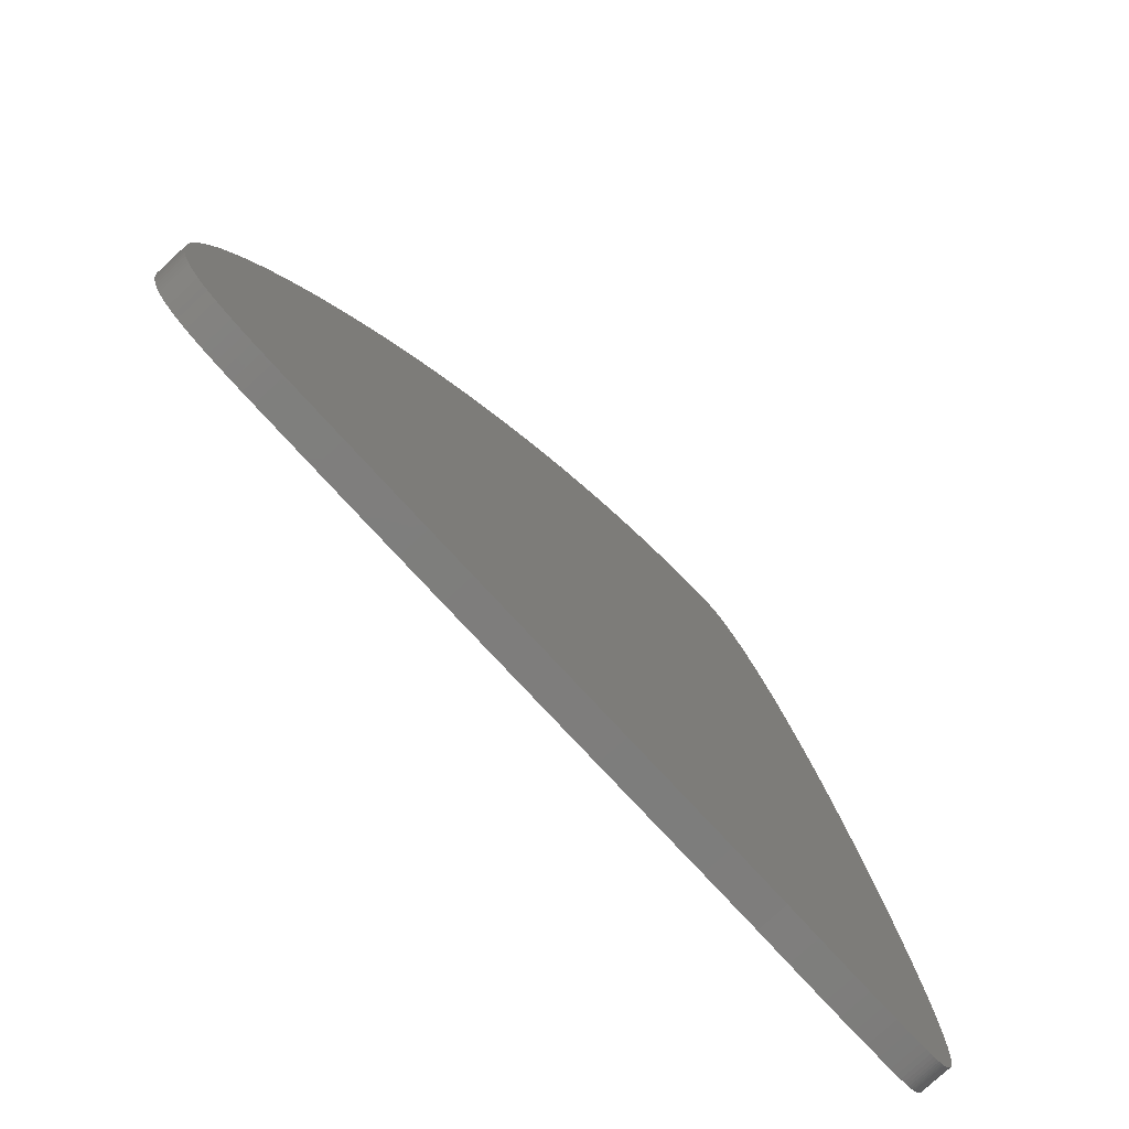
<metadata>
{"format":"stl","ext":"stl","renderer":"f3d","projection":"perspective","resolution":1024,"background":"white","views":[{"elev":-77.4,"azim":-47.3,"up":"+Y"}]}
</metadata>
<code>
# stl→obj: 388 verts, 772 faces
v 0.0015 0.18 0.0015
v 0.0015 0.18 -0.0015
v 0.002213 0.18 -0.0015
v -0.04598 0.2305 0.0015
v -0.04723 0.2285 -0.0015
v -0.04723 0.2285 0.0015
v -0.04845 0.2265 -0.0015
v -0.04845 0.2265 0.0015
v -0.04966 0.2244 -0.0015
v -0.04966 0.2244 0.0015
v -0.05083 0.2224 -0.0015
v -0.05083 0.2224 0.0015
v -0.05197 0.2203 -0.0015
v -0.05197 0.2203 0.0015
v -0.05307 0.2182 -0.0015
v -0.05307 0.2182 0.0015
v -0.05414 0.2161 -0.0015
v -0.05414 0.2161 0.0015
v -0.05515 0.2141 -0.0015
v -0.05515 0.2141 0.0015
v -0.05612 0.212 -0.0015
v -0.05612 0.212 0.0015
v -0.05702 0.21 -0.0015
v -0.05702 0.21 0.0015
v -0.05788 0.2081 -0.0015
v -0.05788 0.2081 0.0015
v -0.05867 0.2062 -0.0015
v -0.05867 0.2062 0.0015
v -0.05939 0.2044 -0.0015
v -0.05939 0.2044 0.0015
v -0.05999 0.2028 -0.0015
v -0.05999 0.2028 0.0015
v -0.06053 0.2012 -0.0015
v -0.06053 0.2012 0.0015
v -0.06101 0.1998 -0.0015
v -0.06101 0.1998 0.0015
v -0.06144 0.1984 -0.0015
v -0.06144 0.1984 0.0015
v -0.06182 0.1971 -0.0015
v -0.06182 0.1971 0.0015
v -0.06215 0.1959 -0.0015
v -0.06215 0.1959 0.0015
v -0.06243 0.1947 -0.0015
v -0.06243 0.1947 0.0015
v -0.06259 0.194 -0.0015
v -0.06259 0.194 0.0015
v -0.06279 0.193 -0.0015
v -0.06279 0.193 0.0015
v -0.06296 0.192 -0.0015
v -0.06296 0.192 0.0015
v -0.06308 0.1911 -0.0015
v -0.06308 0.1911 0.0015
v -0.06317 0.1903 -0.0015
v -0.06317 0.1903 0.0015
v -0.06322 0.1895 -0.0015
v -0.06322 0.1895 0.0015
v -0.06325 0.1887 -0.0015
v -0.06325 0.1887 0.0015
v -0.06324 0.188 -0.0015
v -0.06324 0.188 0.0015
v -0.06321 0.1874 -0.0015
v -0.06321 0.1874 0.0015
v -0.06314 0.1868 -0.0015
v -0.06314 0.1868 0.0015
v -0.06306 0.1862 -0.0015
v -0.06306 0.1862 0.0015
v -0.06295 0.1857 -0.0015
v -0.06295 0.1857 0.0015
v -0.06282 0.1853 -0.0015
v -0.06282 0.1853 0.0015
v -0.06267 0.1848 -0.0015
v -0.06267 0.1848 0.0015
v -0.06249 0.1844 -0.0015
v -0.06249 0.1844 0.0015
v -0.06227 0.1839 -0.0015
v -0.06227 0.1839 0.0015
v -0.06208 0.1836 -0.0015
v -0.06208 0.1836 0.0015
v -0.06183 0.1833 -0.0015
v -0.06183 0.1833 0.0015
v -0.06156 0.1829 -0.0015
v -0.06156 0.1829 0.0015
v -0.06126 0.1826 -0.0015
v -0.06126 0.1826 0.0015
v -0.06094 0.1823 -0.0015
v -0.06094 0.1823 0.0015
v -0.0606 0.1821 -0.0015
v -0.0606 0.1821 0.0015
v -0.06023 0.1818 -0.0015
v -0.06023 0.1818 0.0015
v -0.05984 0.1816 -0.0015
v -0.05984 0.1816 0.0015
v -0.05941 0.1814 -0.0015
v -0.05941 0.1814 0.0015
v -0.05892 0.1812 -0.0015
v -0.05892 0.1812 0.0015
v -0.05841 0.181 -0.0015
v -0.05841 0.181 0.0015
v -0.05786 0.1809 -0.0015
v -0.05786 0.1809 0.0015
v -0.05725 0.1807 -0.0015
v -0.05725 0.1807 0.0015
v -0.05659 0.1806 -0.0015
v -0.05659 0.1806 0.0015
v -0.05585 0.1805 -0.0015
v -0.05585 0.1805 0.0015
v -0.05502 0.1804 -0.0015
v -0.05502 0.1804 0.0015
v -0.0541 0.1803 -0.0015
v -0.0541 0.1803 0.0015
v -0.05304 0.1802 -0.0015
v -0.05304 0.1802 0.0015
v -0.05182 0.1801 -0.0015
v -0.05182 0.1801 0.0015
v -0.04981 0.1801 -0.0015
v -0.04981 0.1801 0.0015
v -0.04568 0.18 -0.0015
v -0.04568 0.18 0.0015
v -0.04134 0.1799 -0.0015
v -0.04134 0.1799 0.0015
v -0.03697 0.1798 -0.0015
v -0.03697 0.1798 0.0015
v -0.03233 0.1798 -0.0015
v -0.03233 0.1798 0.0015
v -0.02737 0.1798 -0.0015
v -0.02737 0.1798 0.0015
v -0.02197 0.1798 -0.0015
v -0.02197 0.1798 0.0015
v -0.01596 0.1799 -0.0015
v -0.01596 0.1799 0.0015
v -0.006828 0.18 -0.0015
v -0.006828 0.18 0.0015
v -0.0045 0.18 -0.0015
v -0.0045 0.18 0.0015
v -0.04598 0.2305 -0.0015
v -0.04472 0.2325 0.0015
v -0.04472 0.2325 -0.0015
v -0.04344 0.2344 0.0015
v -0.04344 0.2344 -0.0015
v -0.04215 0.2363 0.0015
v -0.04215 0.2363 -0.0015
v -0.04086 0.2381 0.0015
v -0.04086 0.2381 -0.0015
v -0.03956 0.2399 0.0015
v -0.03956 0.2399 -0.0015
v -0.03826 0.2416 0.0015
v -0.03826 0.2416 -0.0015
v -0.03695 0.2433 0.0015
v -0.03695 0.2433 -0.0015
v -0.03565 0.2449 0.0015
v -0.03565 0.2449 -0.0015
v -0.03435 0.2465 0.0015
v -0.03435 0.2465 -0.0015
v -0.03306 0.248 0.0015
v -0.03306 0.248 -0.0015
v -0.03177 0.2495 0.0015
v -0.03177 0.2495 -0.0015
v -0.03049 0.2509 0.0015
v -0.03049 0.2509 -0.0015
v -0.02922 0.2523 0.0015
v -0.02922 0.2523 -0.0015
v -0.02795 0.2536 0.0015
v -0.02795 0.2536 -0.0015
v -0.0267 0.2548 0.0015
v -0.0267 0.2548 -0.0015
v -0.02546 0.256 0.0015
v -0.02546 0.256 -0.0015
v -0.02423 0.2572 0.0015
v -0.02423 0.2572 -0.0015
v -0.02301 0.2583 0.0015
v -0.02301 0.2583 -0.0015
v -0.02181 0.2593 0.0015
v -0.02181 0.2593 -0.0015
v -0.02062 0.2603 0.0015
v -0.02062 0.2603 -0.0015
v -0.01945 0.2612 0.0015
v -0.01945 0.2612 -0.0015
v -0.01829 0.2621 0.0015
v -0.01829 0.2621 -0.0015
v -0.01715 0.2629 0.0015
v -0.01715 0.2629 -0.0015
v -0.01603 0.2637 0.0015
v -0.01603 0.2637 -0.0015
v -0.01492 0.2644 0.0015
v -0.01492 0.2644 -0.0015
v -0.01383 0.2651 0.0015
v -0.01383 0.2651 -0.0015
v -0.01276 0.2657 0.0015
v -0.01276 0.2657 -0.0015
v -0.01171 0.2663 0.0015
v -0.01171 0.2663 -0.0015
v -0.01068 0.2668 0.0015
v -0.01068 0.2668 -0.0015
v -0.009671 0.2673 0.0015
v -0.009671 0.2673 -0.0015
v -0.008683 0.2678 0.0015
v -0.008683 0.2678 -0.0015
v -0.007717 0.2682 0.0015
v -0.007717 0.2682 -0.0015
v -0.006775 0.2685 0.0015
v -0.006775 0.2685 -0.0015
v -0.00586 0.2688 0.0015
v -0.00586 0.2688 -0.0015
v -0.004972 0.2691 0.0015
v -0.004972 0.2691 -0.0015
v -0.004114 0.2694 0.0015
v -0.004114 0.2694 -0.0015
v -0.003281 0.2696 0.0015
v -0.003281 0.2696 -0.0015
v -0.002446 0.2697 0.0015
v -0.002446 0.2697 -0.0015
v -0.001779 0.2698 0.0015
v -0.001779 0.2698 -0.0015
v -0.0009267 0.27 0.0015
v -0.0009267 0.27 -0.0015
v -0.0005146 0.27 0.0015
v -0.0005146 0.27 -0.0015
v -0.0002328 0.27 0.0015
v -0.0002328 0.27 -0.0015
v -4.283e-05 0.27 0.0015
v -4.283e-05 0.27 -0.0015
v 0.0001205 0.27 0.0015
v 0.0001205 0.27 -0.0015
v 0.0002621 0.27 0.0015
v 0.0002621 0.27 -0.0015
v 0.0004015 0.2699 0.0015
v 0.0004015 0.2699 -0.0015
v 0.0005287 0.2699 0.0015
v 0.0005287 0.2699 -0.0015
v 0.0006939 0.2698 0.0015
v 0.0006939 0.2698 -0.0015
v 0.0009305 0.2697 0.0015
v 0.0009305 0.2697 -0.0015
v 0.001184 0.2695 0.0015
v 0.001184 0.2695 -0.0015
v 0.00148 0.2693 0.0015
v 0.00148 0.2693 -0.0015
v 0.001795 0.269 0.0015
v 0.001795 0.269 -0.0015
v 0.002129 0.2687 0.0015
v 0.002129 0.2687 -0.0015
v 0.002482 0.2683 0.0015
v 0.002482 0.2683 -0.0015
v 0.002853 0.2678 0.0015
v 0.002853 0.2678 -0.0015
v 0.003243 0.2673 0.0015
v 0.003243 0.2673 -0.0015
v 0.003652 0.2667 0.0015
v 0.003652 0.2667 -0.0015
v 0.00408 0.266 0.0015
v 0.00408 0.266 -0.0015
v 0.004526 0.2652 0.0015
v 0.004526 0.2652 -0.0015
v 0.004991 0.2644 0.0015
v 0.004991 0.2644 -0.0015
v 0.005474 0.2634 0.0015
v 0.005474 0.2634 -0.0015
v 0.005974 0.2623 0.0015
v 0.005974 0.2623 -0.0015
v 0.006492 0.2612 0.0015
v 0.006492 0.2612 -0.0015
v 0.007028 0.2599 0.0015
v 0.007028 0.2599 -0.0015
v 0.007579 0.2585 0.0015
v 0.007579 0.2585 -0.0015
v 0.008147 0.257 0.0015
v 0.008147 0.257 -0.0015
v 0.008729 0.2553 0.0015
v 0.008729 0.2553 -0.0015
v 0.009326 0.2536 0.0015
v 0.009326 0.2536 -0.0015
v 0.009936 0.2517 0.0015
v 0.009936 0.2517 -0.0015
v 0.01056 0.2496 0.0015
v 0.01056 0.2496 -0.0015
v 0.01119 0.2474 0.0015
v 0.01119 0.2474 -0.0015
v 0.01183 0.2451 0.0015
v 0.01183 0.2451 -0.0015
v 0.01248 0.2427 0.0015
v 0.01248 0.2427 -0.0015
v 0.0132 0.2398 0.0015
v 0.0132 0.2398 -0.0015
v 0.01393 0.2368 0.0015
v 0.01393 0.2368 -0.0015
v 0.01464 0.2337 0.0015
v 0.01464 0.2337 -0.0015
v 0.01533 0.2305 0.0015
v 0.01533 0.2305 -0.0015
v 0.01601 0.2272 0.0015
v 0.01601 0.2272 -0.0015
v 0.01667 0.2238 0.0015
v 0.01667 0.2238 -0.0015
v 0.01729 0.2204 0.0015
v 0.01729 0.2204 -0.0015
v 0.01788 0.2171 0.0015
v 0.01788 0.2171 -0.0015
v 0.01842 0.2139 0.0015
v 0.01842 0.2139 -0.0015
v 0.01891 0.2107 0.0015
v 0.01891 0.2107 -0.0015
v 0.01934 0.2077 0.0015
v 0.01934 0.2077 -0.0015
v 0.01974 0.2048 0.0015
v 0.01974 0.2048 -0.0015
v 0.02007 0.2021 0.0015
v 0.02007 0.2021 -0.0015
v 0.02035 0.1997 0.0015
v 0.02035 0.1997 -0.0015
v 0.02057 0.1975 0.0015
v 0.02057 0.1975 -0.0015
v 0.02075 0.1955 0.0015
v 0.02075 0.1955 -0.0015
v 0.02089 0.1936 0.0015
v 0.02089 0.1936 -0.0015
v 0.0209 0.1935 0.0015
v 0.0209 0.1935 -0.0015
v 0.02099 0.1919 0.0015
v 0.02099 0.1919 -0.0015
v 0.02105 0.1904 0.0015
v 0.02105 0.1904 -0.0015
v 0.02108 0.1892 0.0015
v 0.02108 0.1892 -0.0015
v 0.02108 0.188 0.0015
v 0.02108 0.188 -0.0015
v 0.02106 0.187 0.0015
v 0.02106 0.187 -0.0015
v 0.02101 0.1861 0.0015
v 0.02101 0.1861 -0.0015
v 0.02094 0.1853 0.0015
v 0.02094 0.1853 -0.0015
v 0.02086 0.1846 0.0015
v 0.02086 0.1846 -0.0015
v 0.02077 0.184 0.0015
v 0.02077 0.184 -0.0015
v 0.02066 0.1835 0.0015
v 0.02066 0.1835 -0.0015
v 0.02055 0.183 0.0015
v 0.02055 0.183 -0.0015
v 0.02042 0.1826 0.0015
v 0.02042 0.1826 -0.0015
v 0.02027 0.1822 0.0015
v 0.02027 0.1822 -0.0015
v 0.02013 0.1819 0.0015
v 0.02013 0.1819 -0.0015
v 0.01999 0.1817 0.0015
v 0.01999 0.1817 -0.0015
v 0.01984 0.1815 0.0015
v 0.01984 0.1815 -0.0015
v 0.0197 0.1813 0.0015
v 0.0197 0.1813 -0.0015
v 0.01954 0.1811 0.0015
v 0.01954 0.1811 -0.0015
v 0.01938 0.1809 0.0015
v 0.01938 0.1809 -0.0015
v 0.0192 0.1808 0.0015
v 0.0192 0.1808 -0.0015
v 0.019 0.1807 0.0015
v 0.019 0.1807 -0.0015
v 0.0188 0.1806 0.0015
v 0.0188 0.1806 -0.0015
v 0.01858 0.1805 0.0015
v 0.01858 0.1805 -0.0015
v 0.01831 0.1804 0.0015
v 0.01831 0.1804 -0.0015
v 0.01798 0.1803 0.0015
v 0.01798 0.1803 -0.0015
v 0.01759 0.1802 0.0015
v 0.01759 0.1802 -0.0015
v 0.0171 0.1801 0.0015
v 0.0171 0.1801 -0.0015
v 0.0164 0.18 0.0015
v 0.0164 0.18 -0.0015
v 0.01509 0.1799 0.0015
v 0.01509 0.1799 -0.0015
v 0.01371 0.1799 0.0015
v 0.01371 0.1799 -0.0015
v 0.01225 0.1798 0.0015
v 0.01225 0.1798 -0.0015
v 0.01068 0.1798 0.0015
v 0.01068 0.1798 -0.0015
v 0.00899 0.1798 0.0015
v 0.00899 0.1798 -0.0015
v 0.007112 0.1798 0.0015
v 0.007112 0.1798 -0.0015
v 0.004999 0.1799 0.0015
v 0.004999 0.1799 -0.0015
v 0.002213 0.18 0.0015
f 1 2 3
f 4 5 6
f 6 5 7
f 6 7 8
f 8 7 9
f 8 9 10
f 10 9 11
f 10 11 12
f 12 11 13
f 12 13 14
f 14 13 15
f 14 15 16
f 16 15 17
f 16 17 18
f 18 17 19
f 18 19 20
f 20 19 21
f 20 21 22
f 22 21 23
f 22 23 24
f 24 23 25
f 24 25 26
f 26 25 27
f 26 27 28
f 28 27 29
f 28 29 30
f 30 29 31
f 30 31 32
f 32 31 33
f 32 33 34
f 34 33 35
f 34 35 36
f 36 35 37
f 36 37 38
f 38 37 39
f 38 39 40
f 40 39 41
f 40 41 42
f 42 41 43
f 42 43 44
f 44 43 45
f 44 45 46
f 46 45 47
f 46 47 48
f 48 47 49
f 48 49 50
f 50 49 51
f 50 51 52
f 52 51 53
f 52 53 54
f 54 53 55
f 54 55 56
f 56 55 57
f 56 57 58
f 58 57 59
f 58 59 60
f 60 59 61
f 60 61 62
f 62 61 63
f 62 63 64
f 64 63 65
f 64 65 66
f 66 65 67
f 66 67 68
f 68 67 69
f 68 69 70
f 70 69 71
f 70 71 72
f 72 71 73
f 72 73 74
f 74 73 75
f 74 75 76
f 76 75 77
f 76 77 78
f 78 77 79
f 78 79 80
f 80 79 81
f 80 81 82
f 82 81 83
f 82 83 84
f 84 83 85
f 84 85 86
f 86 85 87
f 86 87 88
f 88 87 89
f 88 89 90
f 90 89 91
f 90 91 92
f 92 91 93
f 92 93 94
f 94 93 95
f 94 95 96
f 96 95 97
f 96 97 98
f 98 97 99
f 98 99 100
f 100 99 101
f 100 101 102
f 102 101 103
f 102 103 104
f 104 103 105
f 104 105 106
f 106 105 107
f 106 107 108
f 108 107 109
f 108 109 110
f 110 109 111
f 110 111 112
f 112 111 113
f 112 113 114
f 114 113 115
f 114 115 116
f 116 115 117
f 116 117 118
f 118 117 119
f 118 119 120
f 120 119 121
f 120 121 122
f 122 121 123
f 122 123 124
f 124 123 125
f 124 125 126
f 126 125 127
f 126 127 128
f 128 127 129
f 128 129 130
f 130 129 131
f 130 131 132
f 132 131 133
f 132 133 134
f 5 4 135
f 135 4 136
f 135 136 137
f 137 136 138
f 137 138 139
f 139 138 140
f 139 140 141
f 141 140 142
f 141 142 143
f 143 142 144
f 143 144 145
f 145 144 146
f 145 146 147
f 147 146 148
f 147 148 149
f 149 148 150
f 149 150 151
f 151 150 152
f 151 152 153
f 153 152 154
f 153 154 155
f 155 154 156
f 155 156 157
f 157 156 158
f 157 158 159
f 159 158 160
f 159 160 161
f 161 160 162
f 161 162 163
f 163 162 164
f 163 164 165
f 165 164 166
f 165 166 167
f 167 166 168
f 167 168 169
f 169 168 170
f 169 170 171
f 171 170 172
f 171 172 173
f 173 172 174
f 173 174 175
f 175 174 176
f 175 176 177
f 177 176 178
f 177 178 179
f 179 178 180
f 179 180 181
f 181 180 182
f 181 182 183
f 183 182 184
f 183 184 185
f 185 184 186
f 185 186 187
f 187 186 188
f 187 188 189
f 189 188 190
f 189 190 191
f 191 190 192
f 191 192 193
f 193 192 194
f 193 194 195
f 195 194 196
f 195 196 197
f 197 196 198
f 197 198 199
f 199 198 200
f 199 200 201
f 201 200 202
f 201 202 203
f 203 202 204
f 203 204 205
f 205 204 206
f 205 206 207
f 207 206 208
f 207 208 209
f 209 208 210
f 209 210 211
f 211 210 212
f 211 212 213
f 213 212 214
f 213 214 215
f 215 214 216
f 215 216 217
f 217 216 218
f 217 218 219
f 219 218 220
f 219 220 221
f 221 220 222
f 221 222 223
f 223 222 224
f 223 224 225
f 225 224 226
f 225 226 227
f 227 226 228
f 227 228 229
f 229 228 230
f 229 230 231
f 231 230 232
f 231 232 233
f 233 232 234
f 233 234 235
f 235 234 236
f 235 236 237
f 237 236 238
f 237 238 239
f 239 238 240
f 239 240 241
f 241 240 242
f 241 242 243
f 243 242 244
f 243 244 245
f 245 244 246
f 245 246 247
f 247 246 248
f 247 248 249
f 249 248 250
f 249 250 251
f 251 250 252
f 251 252 253
f 253 252 254
f 253 254 255
f 255 254 256
f 255 256 257
f 257 256 258
f 257 258 259
f 259 258 260
f 259 260 261
f 261 260 262
f 261 262 263
f 263 262 264
f 263 264 265
f 265 264 266
f 265 266 267
f 267 266 268
f 267 268 269
f 269 268 270
f 269 270 271
f 271 270 272
f 271 272 273
f 273 272 274
f 273 274 275
f 275 274 276
f 275 276 277
f 277 276 278
f 277 278 279
f 279 278 280
f 279 280 281
f 281 280 282
f 281 282 283
f 283 282 284
f 283 284 285
f 285 284 286
f 285 286 287
f 287 286 288
f 287 288 289
f 289 288 290
f 289 290 291
f 291 290 292
f 291 292 293
f 293 292 294
f 293 294 295
f 295 294 296
f 295 296 297
f 297 296 298
f 297 298 299
f 299 298 300
f 299 300 301
f 301 300 302
f 301 302 303
f 303 302 304
f 303 304 305
f 305 304 306
f 305 306 307
f 307 306 308
f 307 308 309
f 309 308 310
f 309 310 311
f 311 310 312
f 311 312 313
f 313 312 314
f 313 314 315
f 315 314 316
f 315 316 317
f 317 316 318
f 317 318 319
f 319 318 320
f 319 320 321
f 321 320 322
f 321 322 323
f 323 322 324
f 323 324 325
f 325 324 326
f 325 326 327
f 327 326 328
f 327 328 329
f 329 328 330
f 329 330 331
f 331 330 332
f 331 332 333
f 333 332 334
f 333 334 335
f 335 334 336
f 335 336 337
f 337 336 338
f 337 338 339
f 339 338 340
f 339 340 341
f 341 340 342
f 341 342 343
f 343 342 344
f 343 344 345
f 345 344 346
f 345 346 347
f 347 346 348
f 347 348 349
f 349 348 350
f 349 350 351
f 351 350 352
f 351 352 353
f 353 352 354
f 353 354 355
f 355 354 356
f 355 356 357
f 357 356 358
f 357 358 359
f 359 358 360
f 359 360 361
f 361 360 362
f 361 362 363
f 363 362 364
f 363 364 365
f 365 364 366
f 365 366 367
f 367 366 368
f 367 368 369
f 369 368 370
f 369 370 371
f 371 370 372
f 371 372 373
f 373 372 374
f 373 374 375
f 375 374 376
f 375 376 377
f 377 376 378
f 377 378 379
f 379 378 380
f 379 380 381
f 381 380 382
f 381 382 383
f 383 382 384
f 383 384 385
f 385 384 386
f 385 386 387
f 387 386 388
f 387 388 3
f 3 388 1
f 134 133 1
f 1 133 2
f 387 3 317
f 207 2 205
f 205 2 133
f 205 133 203
f 243 245 2
f 3 297 299
f 245 247 2
f 2 247 249
f 2 249 251
f 207 209 2
f 2 209 211
f 2 211 213
f 291 293 3
f 3 293 295
f 3 295 297
f 161 163 125
f 379 381 319
f 319 381 383
f 319 383 317
f 317 383 385
f 317 385 387
f 237 239 2
f 2 239 241
f 2 241 243
f 185 187 131
f 131 187 189
f 129 175 177
f 125 163 127
f 127 163 165
f 127 165 167
f 299 301 3
f 3 301 303
f 3 303 305
f 177 179 129
f 129 179 181
f 129 181 131
f 131 181 183
f 131 183 185
f 167 169 127
f 127 169 171
f 127 171 129
f 129 171 173
f 129 173 175
f 285 287 3
f 3 287 289
f 3 289 291
f 373 319 321
f 189 191 131
f 131 191 193
f 131 193 195
f 153 155 123
f 123 155 157
f 123 157 125
f 125 157 159
f 125 159 161
f 145 147 121
f 121 147 149
f 121 149 123
f 123 149 151
f 123 151 153
f 145 121 143
f 143 121 119
f 143 119 141
f 277 279 3
f 305 307 3
f 3 307 309
f 3 309 311
f 373 375 319
f 319 375 377
f 319 377 379
f 213 215 2
f 2 215 217
f 2 217 219
f 195 197 131
f 131 197 199
f 131 199 133
f 133 199 201
f 133 201 203
f 13 11 115
f 311 313 3
f 3 313 315
f 3 315 317
f 321 323 373
f 373 323 325
f 373 325 327
f 11 9 115
f 115 9 7
f 115 7 117
f 117 7 5
f 5 135 117
f 117 135 137
f 117 137 119
f 119 137 139
f 119 139 141
f 279 281 3
f 3 281 283
f 3 283 285
f 219 221 2
f 2 221 223
f 2 223 225
f 231 233 2
f 2 233 235
f 2 235 237
f 271 273 3
f 3 273 275
f 3 275 277
f 327 329 373
f 373 329 331
f 373 331 371
f 225 227 2
f 2 227 229
f 2 229 231
f 19 17 115
f 115 17 15
f 115 15 13
f 265 267 3
f 3 267 269
f 3 269 271
f 19 115 21
f 21 115 113
f 21 113 23
f 331 333 371
f 371 333 335
f 371 335 337
f 259 261 3
f 3 261 263
f 3 263 265
f 337 339 371
f 371 339 341
f 371 341 369
f 251 253 2
f 2 253 255
f 2 255 3
f 3 255 257
f 3 257 259
f 33 31 113
f 113 31 29
f 29 27 113
f 113 27 25
f 113 25 23
f 39 37 113
f 113 37 35
f 113 35 33
f 365 367 349
f 341 343 369
f 369 343 345
f 369 345 367
f 367 345 347
f 367 347 349
f 107 47 109
f 109 47 45
f 109 45 111
f 111 45 43
f 111 43 113
f 113 43 41
f 113 41 39
f 365 349 363
f 363 349 351
f 363 351 361
f 361 351 353
f 361 353 359
f 359 353 355
f 359 355 357
f 103 53 105
f 105 53 51
f 105 51 107
f 107 51 49
f 107 49 47
f 97 61 99
f 99 61 59
f 99 59 101
f 101 59 57
f 101 57 103
f 103 57 55
f 103 55 53
f 69 67 95
f 95 67 65
f 95 65 97
f 97 65 63
f 97 63 61
f 95 93 69
f 69 93 91
f 69 91 71
f 71 91 89
f 71 89 73
f 73 89 75
f 75 89 77
f 77 89 87
f 77 87 85
f 85 83 77
f 77 83 81
f 77 81 79
f 214 212 1
f 204 134 206
f 206 134 1
f 298 296 388
f 212 210 1
f 1 210 208
f 1 208 206
f 252 250 1
f 1 250 248
f 1 248 246
f 386 384 316
f 316 384 382
f 316 382 318
f 298 388 300
f 188 186 132
f 246 244 1
f 1 244 242
f 1 242 240
f 162 126 164
f 164 126 128
f 164 128 166
f 166 128 168
f 178 176 130
f 188 132 190
f 296 294 388
f 388 294 292
f 388 292 290
f 176 174 130
f 130 174 172
f 130 172 128
f 128 172 170
f 128 170 168
f 186 184 132
f 132 184 182
f 132 182 130
f 130 182 180
f 130 180 178
f 306 304 388
f 388 304 302
f 388 302 300
f 148 122 150
f 150 122 124
f 150 124 152
f 152 124 154
f 222 220 1
f 142 120 144
f 144 120 122
f 144 122 146
f 146 122 148
f 162 160 126
f 126 160 158
f 126 158 124
f 124 158 156
f 124 156 154
f 196 194 132
f 132 194 192
f 132 192 190
f 382 380 318
f 318 380 378
f 318 378 376
f 290 288 388
f 388 288 286
f 388 286 284
f 8 10 116
f 116 10 12
f 204 202 134
f 134 202 200
f 134 200 132
f 132 200 198
f 132 198 196
f 220 218 1
f 1 218 216
f 1 216 214
f 376 374 318
f 318 374 372
f 318 372 320
f 326 324 372
f 372 324 322
f 372 322 320
f 312 310 388
f 388 310 308
f 388 308 306
f 8 116 6
f 6 116 118
f 6 118 4
f 142 140 120
f 120 140 138
f 120 138 118
f 118 138 136
f 118 136 4
f 240 238 1
f 1 238 236
f 1 236 234
f 386 316 388
f 388 316 314
f 388 314 312
f 234 232 1
f 1 232 230
f 1 230 228
f 284 282 388
f 388 282 280
f 388 280 278
f 12 14 116
f 116 14 16
f 116 16 18
f 228 226 1
f 1 226 224
f 1 224 222
f 278 276 388
f 388 276 274
f 388 274 272
f 370 330 372
f 372 330 328
f 372 328 326
f 336 334 370
f 370 334 332
f 370 332 330
f 272 270 388
f 388 270 268
f 388 268 266
f 18 20 116
f 116 20 22
f 116 22 114
f 114 22 24
f 114 24 26
f 266 264 388
f 388 264 262
f 388 262 260
f 114 32 34
f 368 340 370
f 370 340 338
f 370 338 336
f 260 258 388
f 388 258 256
f 388 256 1
f 1 256 254
f 1 254 252
f 26 28 114
f 114 28 30
f 114 30 32
f 34 36 114
f 114 36 38
f 114 38 40
f 348 346 366
f 366 346 344
f 366 344 368
f 368 344 342
f 368 342 340
f 40 42 114
f 114 42 44
f 114 44 112
f 112 44 46
f 112 46 110
f 110 46 48
f 110 48 108
f 48 50 108
f 108 50 52
f 108 52 106
f 106 52 54
f 106 54 104
f 366 364 348
f 348 364 362
f 348 362 350
f 350 362 360
f 350 360 352
f 352 360 358
f 352 358 354
f 354 358 356
f 54 56 104
f 104 56 58
f 104 58 102
f 102 58 60
f 102 60 100
f 100 60 62
f 100 62 98
f 62 64 98
f 98 64 66
f 98 66 96
f 96 66 68
f 96 68 70
f 74 90 72
f 72 90 92
f 72 92 70
f 70 92 94
f 70 94 96
f 74 76 90
f 90 76 78
f 90 78 88
f 88 78 86
f 80 82 78
f 78 82 84
f 78 84 86

</code>
